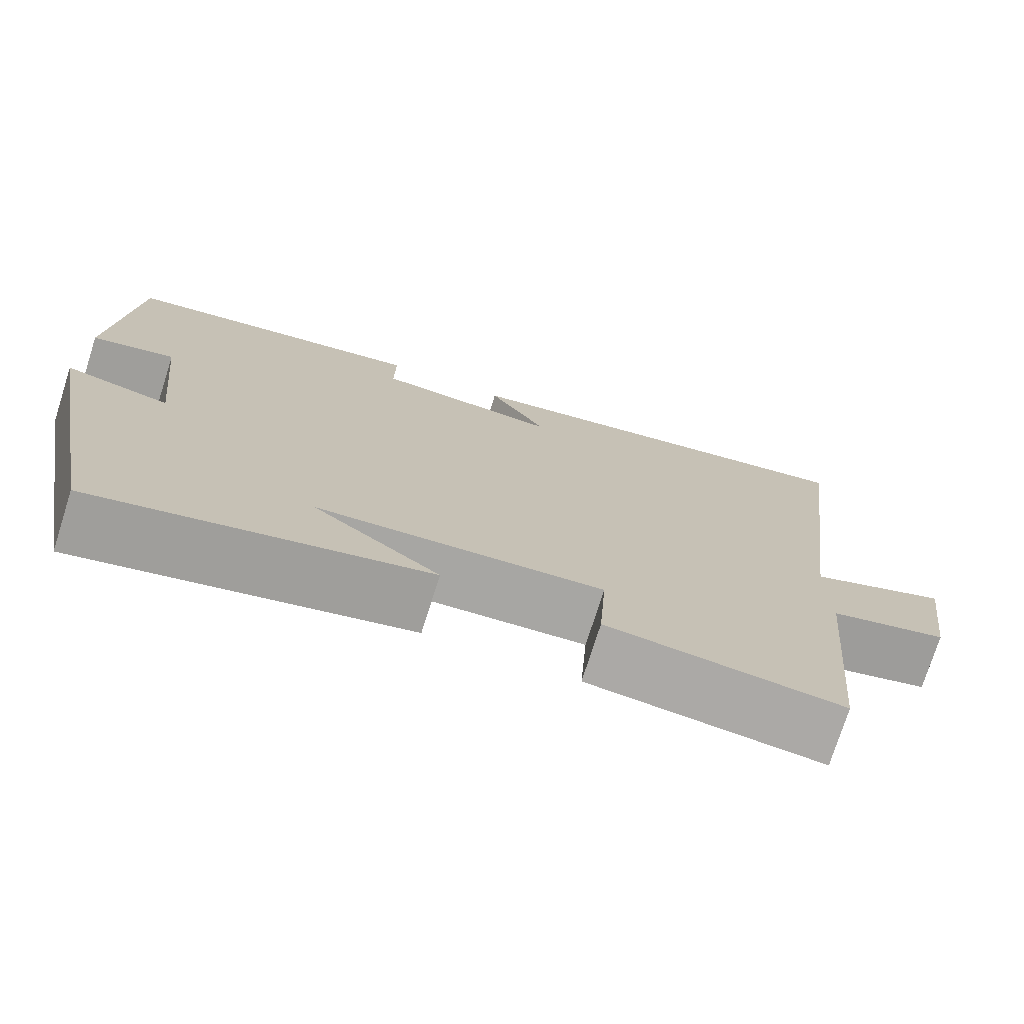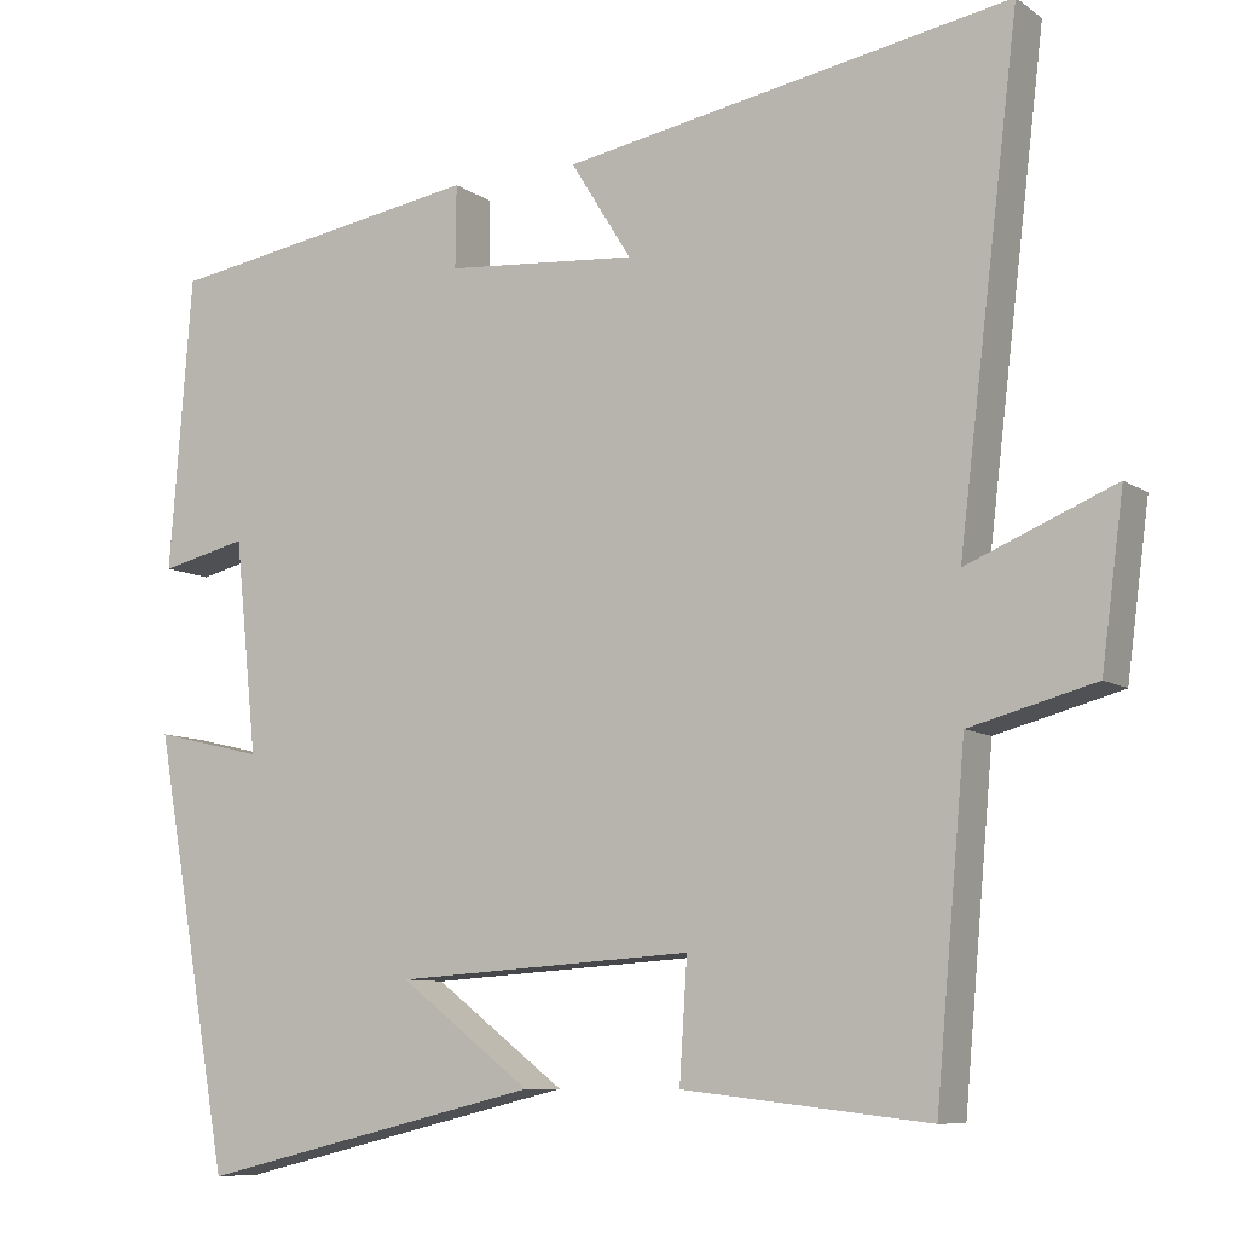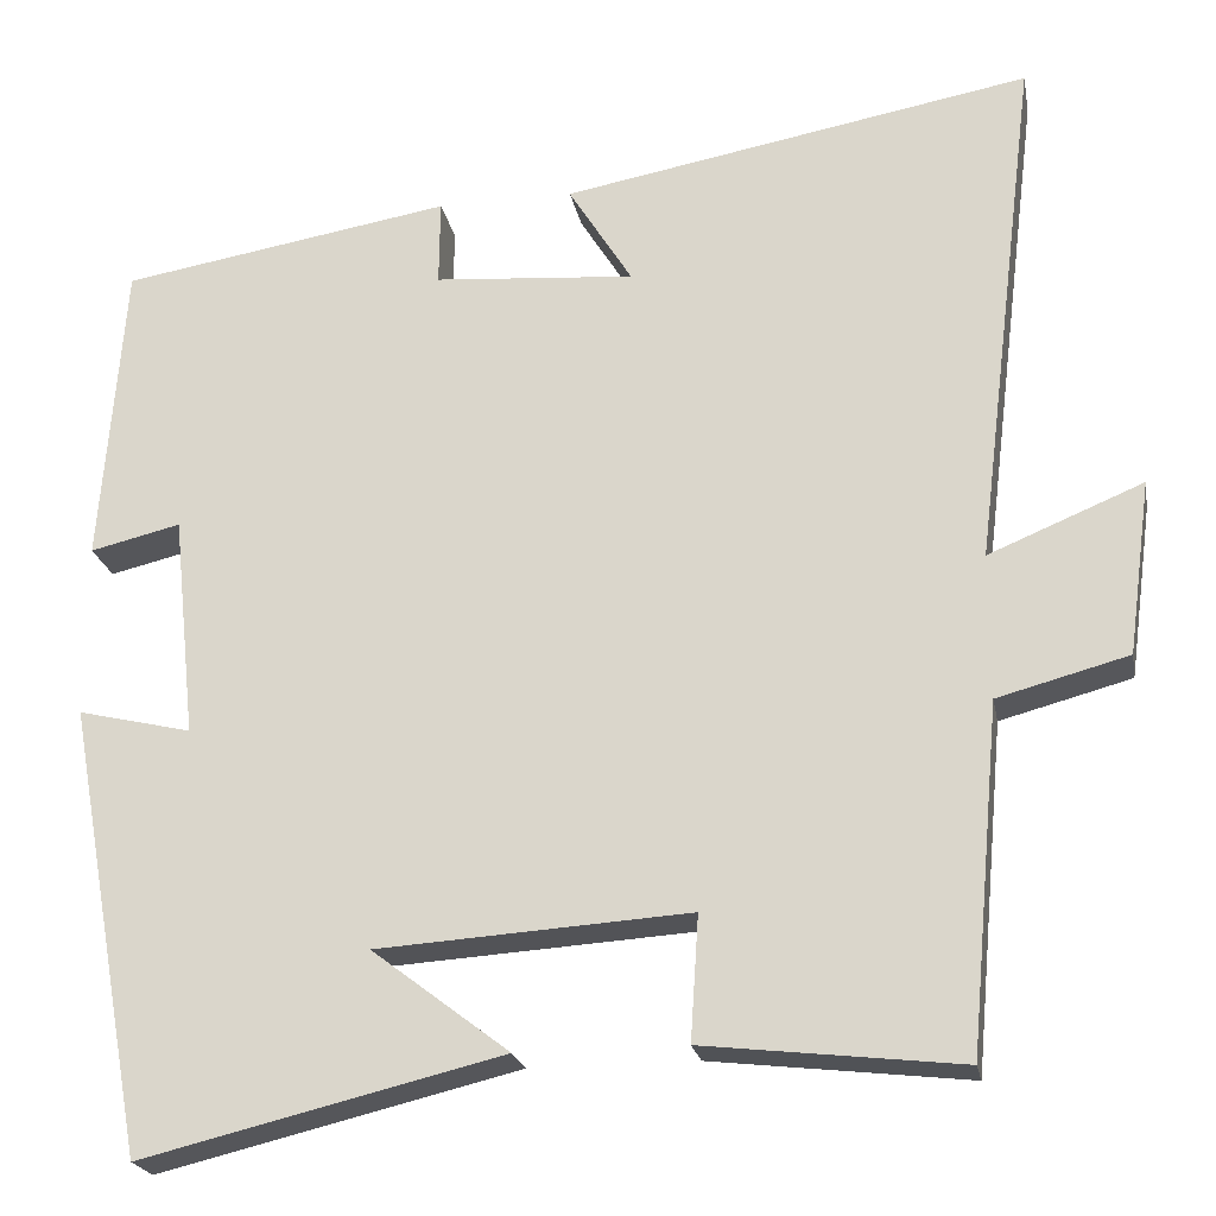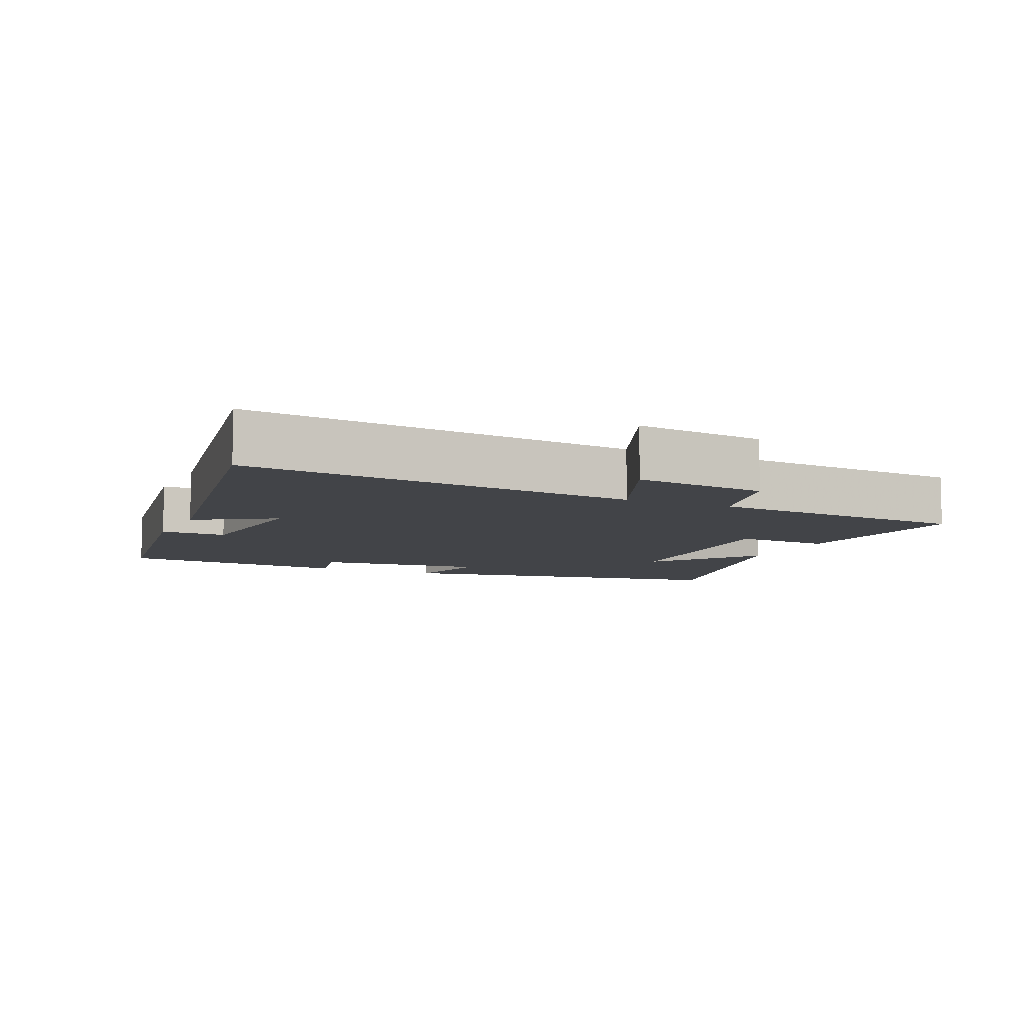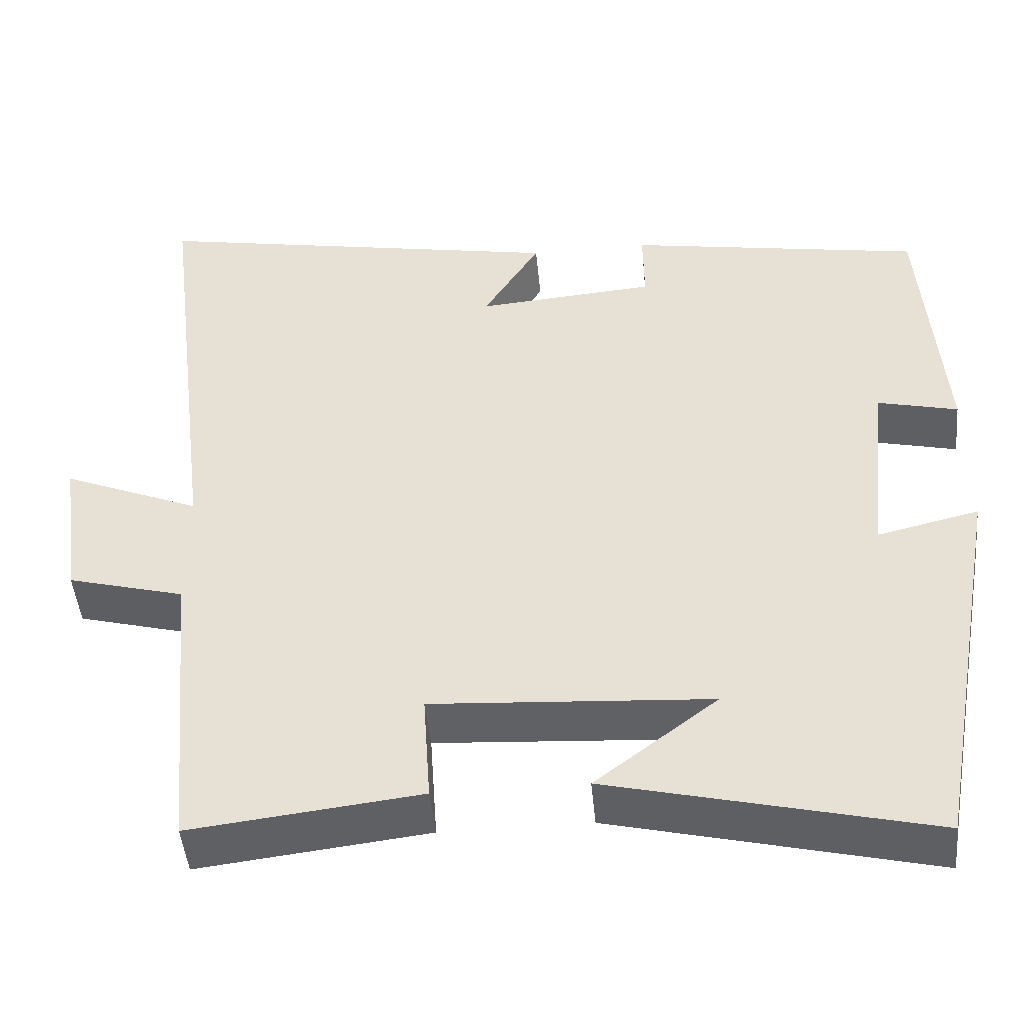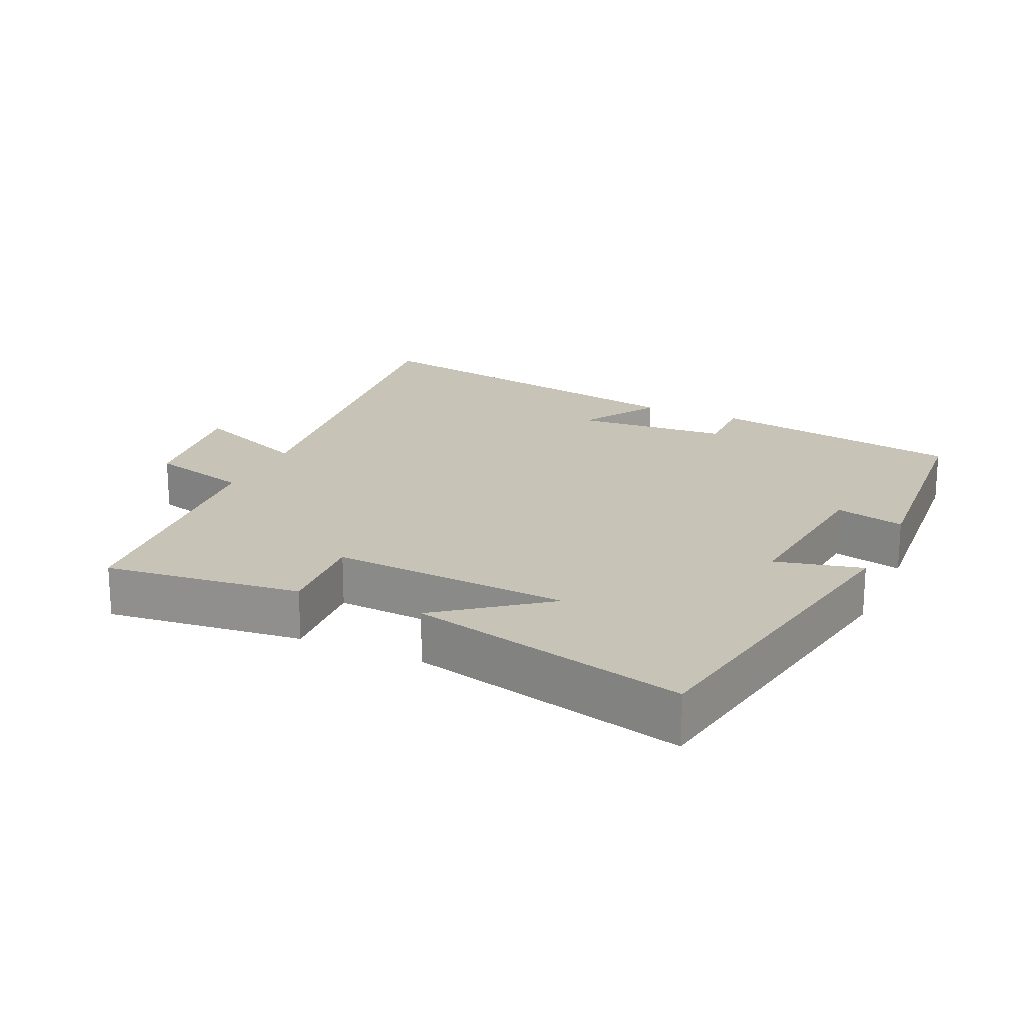
<metadata>
{"format":"obj","ext":"obj","renderer":"f3d","projection":"perspective","resolution":1024,"background":"white","views":[{"elev":-75.0,"azim":-17.6,"up":"+Z"},{"elev":-8.7,"azim":30.1,"up":"+Z"},{"elev":-22.0,"azim":10.6,"up":"+Z"},{"elev":-7.7,"azim":65.6,"up":"+Y"},{"elev":-46.8,"azim":-174.6,"up":"+Z"},{"elev":19.8,"azim":-155.6,"up":"+Y"}]}
</metadata>
<code>
v -0.474 0.07 0.439
v -0.104 0.07 0.5
v -0.105 0.07 0.404
v 0.119 0.07 0.386
v 0.048 0.07 0.5
v 0.571 0.07 0.594
v 0.5 0.07 0.014
v 0.672 0.07 0.085
v 0.646 0.07 -0.109
v 0.5 0.07 -0.148
v 0.465 0.07 -0.533
v 0.178 0.07 -0.5
v 0.187 0.07 -0.361
v -0.161 0.07 -0.383
v -0.008 0.07 -0.5
v -0.41 0.07 -0.597
v -0.5 0.07 -0.096
v -0.373 0.07 -0.126
v -0.399 0.07 0.122
v -0.5 0.07 0.098
v -0.474 0 0.439
v -0.104 0 0.5
v -0.105 0 0.404
v 0.119 0 0.386
v 0.048 0 0.5
v 0.571 0 0.594
v 0.5 0 0.014
v 0.672 0 0.085
v 0.646 0 -0.109
v 0.5 0 -0.148
v 0.465 0 -0.533
v 0.178 0 -0.5
v 0.187 0 -0.361
v -0.161 0 -0.383
v -0.008 0 -0.5
v -0.41 0 -0.597
v -0.5 0 -0.096
v -0.373 0 -0.126
v -0.399 0 0.122
v -0.5 0 0.098
f 1 2 3
f 20 1 3
f 19 20 3
f 18 19 3 4
f 16 17 18
f 16 18 4
f 14 15 16
f 14 16 4
f 13 14 4
f 10 11 12 13
f 10 13 4
f 7 8 9 10
f 7 10 4 5
f 5 6 7
f 23 22 21
f 23 21 40
f 23 40 39
f 24 23 39 38
f 38 37 36
f 24 38 36
f 36 35 34
f 24 36 34
f 24 34 33
f 33 32 31 30
f 24 33 30
f 30 29 28 27
f 25 24 30 27
f 27 26 25
f 1 21 22 2
f 2 22 23 3
f 3 23 24 4
f 4 24 25 5
f 5 25 26 6
f 6 26 27 7
f 7 27 28 8
f 8 28 29 9
f 9 29 30 10
f 10 30 31 11
f 11 31 32 12
f 12 32 33 13
f 13 33 34 14
f 14 34 35 15
f 15 35 36 16
f 16 36 37 17
f 17 37 38 18
f 18 38 39 19
f 19 39 40 20
f 20 40 21 1

</code>
